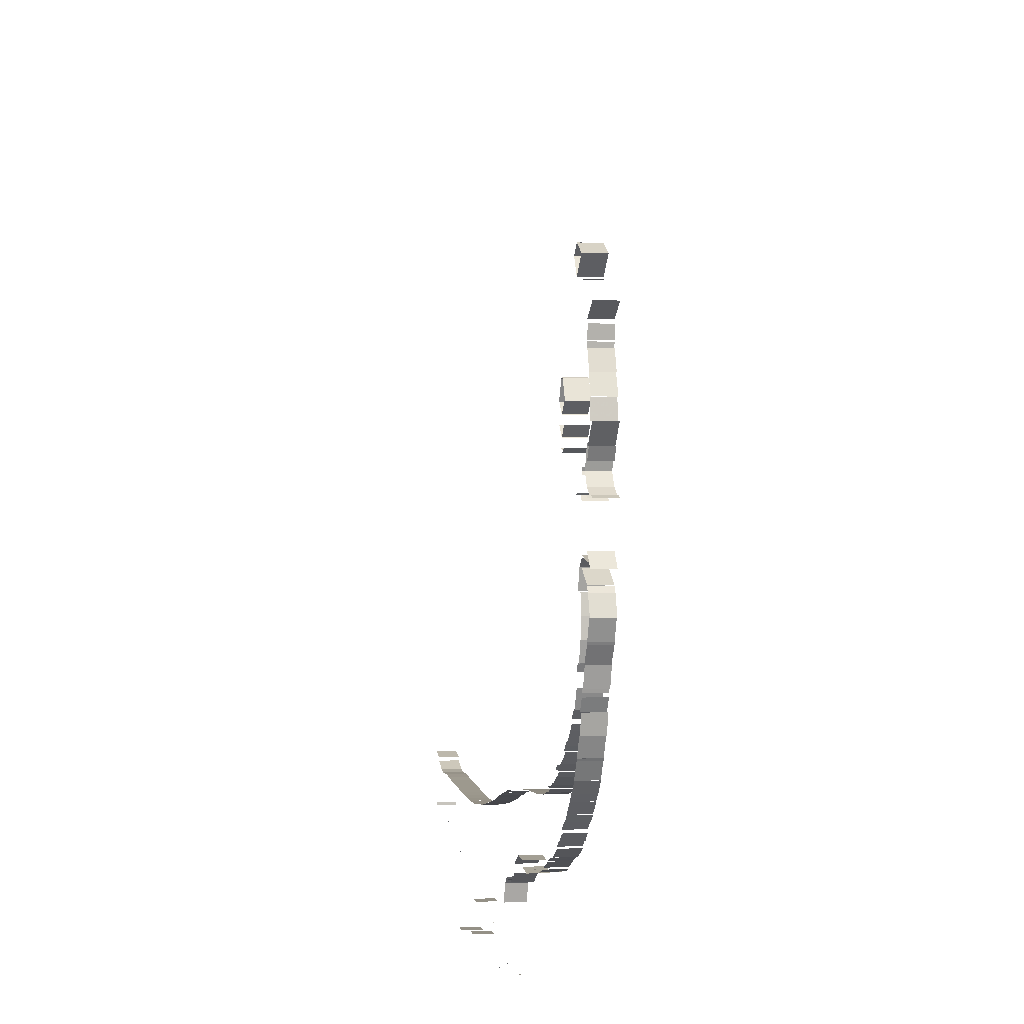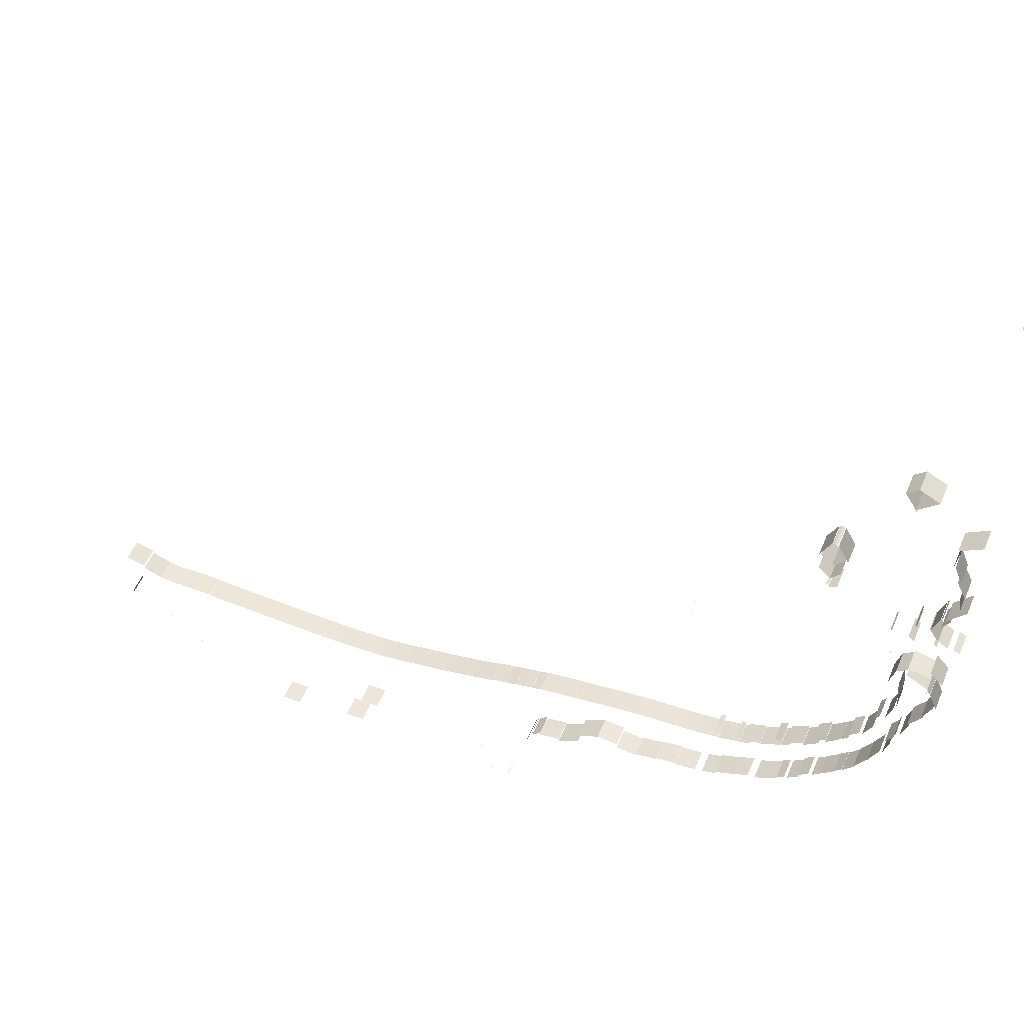
<metadata>
{"format":"obj","ext":"obj","renderer":"f3d","projection":"perspective","resolution":1024,"background":"white","views":[{"elev":0.5,"azim":80.4,"up":"+Y"},{"elev":51.3,"azim":22.1,"up":"+Y"}]}
</metadata>
<code>
v 6.223e-06 0 0
v 0 4.378e-06 0
v 0 4.378e-06 0.0146
v 6.223e-06 0 0.0146
f 1 2 3 4
v 0.1143 8.055e-10 0.0146
v 0.127 8.252e-10 0.0146
v 0.127 7.86e-10 0
v 0.1143 8.055e-10 0
f 5 6 7 8
v 0.165 0.006 0
v 0.1777 0.006 0
v 0.1777 0.006 0.0146
v 0.165 0.006 0.0146
f 9 10 11 12
v 0.2539 0 0.0146
v 0.2539 1.271e-05 0.0146
v 0.2539 1.271e-05 0
v 0.2539 0 0
f 13 14 15 16
v 0.2666 0 0.0146
v 0.2666 2.022e-05 0.0146
v 0.2666 2.022e-05 0
v 0.2666 0 0
f 17 18 19 20
v 0.2792 0 0
v 0.2792 0 0.0146
v 0.2793 3.207e-05 0.0146
v 0.2793 3.207e-05 0
f 21 22 23 24
v 0.292 1.297e-05 0
v 0.2918 0 0
v 0.2918 0 0.0146
v 0.292 1.297e-05 0.0146
f 25 26 27 28
v 5.147e-06 0.006 0.0146
v 5.147e-06 0.006 0
v 0 0.006002 0
v 0 0.006002 0.0146
f 29 30 31 32
v 0.165 0.006 0.0146
v 0.1777 0.006 0.0146
v 0.1777 0.006 0
v 0.165 0.006 0
f 33 34 35 36
v 0.2666 0.006 0
v 0.2666 0.006 0.0146
v 0.2666 0.006002 0.0146
v 0.2666 0.006002 0
f 37 38 39 40
v 0.2793 0.006 0
v 0.2793 0.006 0.0146
v 0.2793 0.006005 0.0146
v 0.2793 0.006005 0
f 41 42 43 44
v 0.2031 0.018 0
v 0.2031 0.01799 0
v 0.2031 0.01799 0.0146
v 0.2031 0.018 0.0146
f 45 46 47 48
v 0.2666 0.012 0.0146
v 0.2666 0.012 0.0146
v 0.2666 0.012 0
v 0.2666 0.012 0
f 49 50 51 52
v 0.07617 0.024 0
v 0.07618 0.024 0
v 0.07618 0.024 0.0146
v 0.07617 0.024 0.0146
f 53 54 55 56
v 0.06348 0.03 0
v 0.06348 0.03 0
v 0.06348 0.03 0.0146
v 0.06348 0.03 0.0146
f 57 58 59 60
v 0.1777 0.03 0
v 0.1904 0.03 0
v 0.1904 0.03 0.0146
v 0.1777 0.03 0.0146
f 61 62 63 64
v 0.05078 0.036 0
v 0.05079 0.036 0
v 0.05079 0.036 0.0146
v 0.05078 0.036 0.0146
f 65 66 67 68
v 0.2158 0.03 0.0146
v 0.2158 0.03 0.0146
v 0.2158 0.03 0
v 0.2158 0.03 0
f 69 70 71 72
v 0.03809 0.04199 0.0146
v 0.03809 0.04199 0
v 0.0381 0.042 0
v 0.0381 0.042 0.0146
f 73 74 75 76
v 0.1777 0.036 0
v 0.1777 0.036 0.0146
v 0.1777 0.036 0.0146
v 0.1777 0.036 0
f 77 78 79 80
v 0.2539 0.04199 0.0146
v 0.2539 0.04199 0
v 0.2539 0.042 0
v 0.2539 0.042 0.0146
f 81 82 83 84
v 0.02539 0.04799 0
v 0.0254 0.048 0
v 0.0254 0.048 0.0146
v 0.02539 0.04799 0.0146
f 85 86 87 88
v 0.0127 0.06074 0.0146
v 0.0127 0.06074 0
v 0.01271 0.06076 0
v 0.01271 0.06076 0.0146
f 89 90 91 92
v 0.2793 0.06076 0.0146
v 0.2793 0.06076 0
v 0.2793 0.06076 0
v 0.2793 0.06076 0.0146
f 93 94 95 96
v 0 0.07158 0
v 1.65e-06 0.07352 0
v 1.65e-06 0.07352 0.0146
v 0 0.07158 0.0146
f 97 98 99 100
v 0.06594 0.09905 0.0146
v 0.06594 0.09905 0
v 0.07617 0.09837 0
v 0.07617 0.09837 0.0146
f 101 102 103 104
v 0.07617 0.09842 0
v 0.08887 0.09776 0
v 0.08887 0.09776 0.0146
v 0.07617 0.09842 0.0146
f 105 106 107 108
v 0.08887 0.09779 0.0146
v 0.08887 0.09779 0
v 0.1016 0.09718 0
v 0.1016 0.09718 0.0146
f 109 110 111 112
v 0.1016 0.09718 0
v 0.1143 0.09655 0
v 0.1143 0.09655 0.0146
v 0.1016 0.09718 0.0146
f 113 114 115 116
v 0.1143 0.09653 0
v 0.127 0.09591 0
v 0.127 0.09591 0.0146
v 0.1143 0.09653 0.0146
f 117 118 119 120
v 0.127 0.09589 0.0146
v 0.127 0.09589 0
v 0.1397 0.09535 0
v 0.1397 0.09535 0.0146
f 121 122 123 124
v 0.1397 0.09533 0.0146
v 0.1397 0.09533 0
v 0.1523 0.09494 0
v 0.1523 0.09494 0.0146
f 125 126 127 128
v 0.1523 0.09492 0
v 0.165 0.09474 0
v 0.165 0.09474 0.0146
v 0.1523 0.09492 0.0146
f 129 130 131 132
v 0.165 0.09473 0.0146
v 0.165 0.09473 0
v 0.1777 0.09484 0
v 0.1777 0.09484 0.0146
f 133 134 135 136
v 0.1777 0.09484 0
v 0.1904 0.09529 0
v 0.1904 0.09529 0.0146
v 0.1777 0.09484 0.0146
f 137 138 139 140
v 0.1904 0.09519 0
v 0.2031 0.09621 0
v 0.2031 0.09621 0.0146
v 0.1904 0.09519 0.0146
f 141 142 143 144
v 0.2031 0.09619 0
v 0.2158 0.09799 0
v 0.2158 0.09799 0.0146
v 0.2031 0.09619 0.0146
f 145 146 147 148
v 0.2158 0.09815 0.0146
v 0.2158 0.09815 0
v 0.2209 0.09905 0
v 0.2209 0.09905 0.0146
f 149 150 151 152
v 0 0.1115 0.0146
v 0 0.1115 0
v 0.0127 0.1083 0
v 0.0127 0.1083 0.0146
f 153 154 155 156
v 0.0127 0.1059 0.0146
v 0.0127 0.1059 0
v 0.02539 0.1009 0
v 0.02539 0.1009 0.0146
f 157 158 159 160
v 0.02539 0.1009 0
v 0.03809 0.0992 0
v 0.03809 0.0992 0.0146
v 0.02539 0.1009 0.0146
f 161 162 163 164
v 0.03809 0.1001 0
v 0.05078 0.09991 0
v 0.05078 0.09991 0.0146
v 0.03809 0.1001 0.0146
f 165 166 167 168
v 0.05078 0.1001 0
v 0.06348 0.09946 0
v 0.06348 0.09946 0.0146
v 0.05078 0.1001 0.0146
f 169 170 171 172
v 0.06348 0.09923 0.0146
v 0.06348 0.09923 0
v 0.06621 0.09905 0
v 0.06621 0.09905 0.0146
f 173 174 175 176
v 0.2202 0.09905 0.0146
v 0.2202 0.09905 0
v 0.2285 0.1005 0
v 0.2285 0.1005 0.0146
f 177 178 179 180
v 0.2285 0.1004 0
v 0.2412 0.1026 0
v 0.2412 0.1026 0.0146
v 0.2285 0.1004 0.0146
f 181 182 183 184
v 0.2412 0.1026 0
v 0.2539 0.105 0
v 0.2539 0.105 0.0146
v 0.2412 0.1026 0.0146
f 185 186 187 188
v 0.2539 0.105 0.0146
v 0.2539 0.105 0
v 0.2666 0.1076 0
v 0.2666 0.1076 0.0146
f 189 190 191 192
v 0.2666 0.1076 0
v 0.2793 0.1106 0
v 0.2793 0.1106 0.0146
v 0.2666 0.1076 0.0146
f 193 194 195 196
v 0.2793 0.1109 0.0146
v 0.2793 0.1109 0
v 0.2834 0.1118 0
v 0.2834 0.1118 0.0146
f 197 198 199 200
v 0.2825 0.1118 0.0146
v 0.2825 0.1118 0
v 0.292 0.1139 0
v 0.292 0.1139 0.0146
f 201 202 203 204
v 0.3053 0.048 0.0146
v 0.3087 0.06076 0.0146
v 0.3087 0.06076 0
v 0.3053 0.048 0
f 205 206 207 208
v 0.3095 0.06076 0.0146
v 0.31 0.0616 0.0146
v 0.31 0.0616 0
v 0.3095 0.06076 0
f 209 210 211 212
v 0.3103 0.06076 0
v 0.3103 0.06076 0.0146
v 0.316 0.06582 0.0146
v 0.316 0.06582 0
f 213 214 215 216
v 0.292 0.1136 0.0146
v 0.292 0.1136 0
v 0.298 0.1153 0
v 0.298 0.1153 0.0146
f 217 218 219 220
v 0.298 0.1152 0.0146
v 0.298 0.1152 0
v 0.304 0.1166 0
v 0.304 0.1166 0.0146
f 221 222 223 224
v 0.304 0.1166 0
v 0.31 0.1178 0
v 0.31 0.1178 0.0146
v 0.304 0.1166 0.0146
f 225 226 227 228
v 0.31 0.1176 0.0146
v 0.31 0.1176 0
v 0.316 0.1191 0
v 0.316 0.1191 0.0146
f 229 230 231 232
v 0.316 0.06389 0
v 0.316 0.06389 0.0146
v 0.3301 0.06649 0.0146
v 0.3301 0.06649 0
f 233 234 235 236
v 0.3301 0.06433 0.0146
v 0.3442 0.07208 0.0146
v 0.3442 0.07208 0
v 0.3301 0.06433 0
f 237 238 239 240
v 0.3442 0.07796 0.0146
v 0.3583 0.08525 0.0146
v 0.3583 0.08525 0
v 0.3442 0.07796 0
f 241 242 243 244
v 0.3583 0.08522 0.0146
v 0.3724 0.08404 0.0146
v 0.3724 0.08404 0
v 0.3583 0.08522 0
f 245 246 247 248
v 0.3724 0.08022 0
v 0.3724 0.08022 0.0146
v 0.3865 0.07827 0.0146
v 0.3865 0.07827 0
f 249 250 251 252
v 0.3865 0.07955 0.0146
v 0.4006 0.08189 0.0146
v 0.4006 0.08189 0
v 0.3865 0.07955 0
f 253 254 255 256
v 0.4006 0.08299 0.0146
v 0.4147 0.08484 0.0146
v 0.4147 0.08484 0
v 0.4006 0.08299 0
f 257 258 259 260
v 0.4147 0.08362 0.0146
v 0.4288 0.08519 0.0146
v 0.4288 0.08519 0
v 0.4147 0.08362 0
f 261 262 263 264
v 0.434 0.08628 0
v 0.434 0.08628 0.0146
v 0.4429 0.08895 0.0146
v 0.4429 0.08895 0
f 265 266 267 268
v 0.4429 0.09009 0.0146
v 0.4571 0.09555 0.0146
v 0.4571 0.09555 0
v 0.4429 0.09009 0
f 269 270 271 272
v 0.4571 0.09583 0
v 0.4571 0.09583 0.0146
v 0.4657 0.09905 0.0146
v 0.4657 0.09905 0
f 273 274 275 276
v 0.4703 0.09905 0.0146
v 0.4712 0.09939 0.0146
v 0.4712 0.09939 0
v 0.4703 0.09905 0
f 277 278 279 280
v 0.4712 0.0999 0
v 0.4712 0.0999 0.0146
v 0.4853 0.1068 0.0146
v 0.4853 0.1068 0
f 281 282 283 284
v 0.4853 0.108 0.0146
v 0.4904 0.1118 0.0146
v 0.4904 0.1118 0
v 0.4853 0.108 0
f 285 286 287 288
v 0.316 0.1193 0.0146
v 0.316 0.1193 0
v 0.3301 0.1213 0
v 0.3301 0.1213 0.0146
f 289 290 291 292
v 0.3301 0.1213 0.0146
v 0.3301 0.1213 0
v 0.3442 0.1231 0
v 0.3442 0.1231 0.0146
f 293 294 295 296
v 0.3442 0.123 0
v 0.3569 0.1246 0
v 0.3569 0.1246 0.0146
v 0.3442 0.123 0.0146
f 297 298 299 300
v 0.4922 0.1118 0
v 0.4922 0.1118 0.0146
v 0.4994 0.1172 0.0146
v 0.4994 0.1172 0
f 301 302 303 304
v 0.4994 0.1192 0.0146
v 0.5059 0.1246 0.0146
v 0.5059 0.1246 0
v 0.4994 0.1192 0
f 305 306 307 308
v 0.3563 0.1246 0.0146
v 0.3563 0.1246 0
v 0.3583 0.1248 0
v 0.3583 0.1248 0.0146
f 309 310 311 312
v 0.3583 0.1249 0
v 0.3724 0.1266 0
v 0.3724 0.1266 0.0146
v 0.3583 0.1249 0.0146
f 313 314 315 316
v 0.3724 0.1266 0
v 0.3865 0.128 0
v 0.3865 0.128 0.0146
v 0.3724 0.1266 0.0146
f 317 318 319 320
v 0.3865 0.128 0.0146
v 0.3865 0.128 0
v 0.4006 0.1289 0
v 0.4006 0.1289 0.0146
f 321 322 323 324
v 0.4006 0.1288 0
v 0.4147 0.1295 0
v 0.4147 0.1295 0.0146
v 0.4006 0.1288 0.0146
f 325 326 327 328
v 0.4147 0.1293 0
v 0.4288 0.1305 0
v 0.4288 0.1305 0.0146
v 0.4147 0.1293 0.0146
f 329 330 331 332
v 0.4288 0.1304 0.0146
v 0.4288 0.1304 0
v 0.4429 0.1323 0
v 0.4429 0.1323 0.0146
f 333 334 335 336
v 0.4429 0.1319 0.0146
v 0.4429 0.1319 0
v 0.4571 0.1353 0
v 0.4571 0.1353 0.0146
f 337 338 339 340
v 0.4571 0.1346 0
v 0.464 0.1373 0
v 0.464 0.1373 0.0146
v 0.4571 0.1346 0.0146
f 341 342 343 344
v 0.5082 0.1246 0.0146
v 0.5135 0.129 0.0146
v 0.5135 0.129 0
v 0.5082 0.1246 0
f 345 346 347 348
v 0.5135 0.1293 0.0146
v 0.5226 0.1373 0.0146
v 0.5226 0.1373 0
v 0.5135 0.1293 0
f 349 350 351 352
v 0.4288 0.1373 0.0146
v 0.4288 0.1373 0
v 0.4288 0.1373 0
v 0.4288 0.1373 0.0146
f 353 354 355 356
v 0.4395 0.1373 0
v 0.4429 0.1381 0
v 0.4429 0.1381 0.0146
v 0.4395 0.1373 0.0146
f 357 358 359 360
v 0.4542 0.1373 0
v 0.4571 0.1382 0
v 0.4571 0.1382 0.0146
v 0.4542 0.1373 0.0146
f 361 362 363 364
v 0.4598 0.1373 0
v 0.4712 0.1417 0
v 0.4712 0.1417 0.0146
v 0.4598 0.1373 0.0146
f 365 366 367 368
v 0.4712 0.1406 0
v 0.4853 0.1474 0
v 0.4853 0.1474 0.0146
v 0.4712 0.1406 0.0146
f 369 370 371 372
v 0.4853 0.1467 0
v 0.4904 0.1501 0
v 0.4904 0.1501 0.0146
v 0.4853 0.1467 0.0146
f 373 374 375 376
v 0.5222 0.1373 0.0146
v 0.5276 0.1428 0.0146
v 0.5276 0.1428 0
v 0.5222 0.1373 0
f 377 378 379 380
v 0.5276 0.1419 0.0146
v 0.535 0.1501 0.0146
v 0.535 0.1501 0
v 0.5276 0.1419 0
f 381 382 383 384
v 0.4803 0.1501 0
v 0.4853 0.1533 0
v 0.4853 0.1533 0.0146
v 0.4803 0.1501 0.0146
f 385 386 387 388
v 0.4877 0.1501 0
v 0.4994 0.1573 0
v 0.4994 0.1573 0.0146
v 0.4877 0.1501 0.0146
f 389 390 391 392
v 0.4994 0.1553 0
v 0.5092 0.1629 0
v 0.5092 0.1629 0.0146
v 0.4994 0.1553 0.0146
f 393 394 395 396
v 0.5343 0.1501 0.0146
v 0.5417 0.1617 0.0146
v 0.5417 0.1617 0
v 0.5343 0.1501 0
f 397 398 399 400
v 0.5417 0.1615 0.0146
v 0.5426 0.1629 0.0146
v 0.5426 0.1629 0
v 0.5417 0.1615 0
f 401 402 403 404
v 0.5051 0.1629 0.0146
v 0.5051 0.1629 0
v 0.5135 0.1695 0
v 0.5135 0.1695 0.0146
f 405 406 407 408
v 0.5135 0.1667 0
v 0.5233 0.1756 0
v 0.5233 0.1756 0.0146
v 0.5135 0.1667 0.0146
f 409 410 411 412
v 0.5422 0.1629 0.0146
v 0.5488 0.1756 0.0146
v 0.5488 0.1756 0
v 0.5422 0.1629 0
f 413 414 415 416
v 0.5234 0.1756 0.0146
v 0.5234 0.1756 0
v 0.5276 0.1799 0
v 0.5276 0.1799 0.0146
f 417 418 419 420
v 0.5276 0.1828 0
v 0.5338 0.1884 0
v 0.5338 0.1884 0.0146
v 0.5276 0.1828 0.0146
f 421 422 423 424
v 0.5505 0.1756 0
v 0.5505 0.1756 0.0146
v 0.5542 0.1884 0.0146
v 0.5542 0.1884 0
f 425 426 427 428
v 0.5358 0.1884 0
v 0.5417 0.2002 0
v 0.5417 0.2002 0.0146
v 0.5358 0.1884 0.0146
f 429 430 431 432
v 0.5509 0.1884 0.0146
v 0.5558 0.1965 0.0146
v 0.5558 0.1965 0
v 0.5509 0.1884 0
f 433 434 435 436
v 0.5558 0.1987 0.0146
v 0.5567 0.2011 0.0146
v 0.5567 0.2011 0
v 0.5558 0.1987 0
f 437 438 439 440
v 0.5417 0.209 0.0146
v 0.5417 0.209 0
v 0.5447 0.2139 0
v 0.5447 0.2139 0.0146
f 441 442 443 444
v 0.5591 0.2011 0.0146
v 0.5635 0.2139 0.0146
v 0.5635 0.2139 0
v 0.5591 0.2011 0
f 445 446 447 448
v 0.548 0.2139 0
v 0.5521 0.2267 0
v 0.5521 0.2267 0.0146
v 0.548 0.2139 0.0146
f 449 450 451 452
v 0.5624 0.2139 0.0146
v 0.5699 0.225 0.0146
v 0.5699 0.225 0
v 0.5624 0.2139 0
f 453 454 455 456
v 0.5699 0.2248 0.0146
v 0.571 0.2267 0.0146
v 0.571 0.2267 0
v 0.5699 0.2248 0
f 457 458 459 460
v 0.5534 0.2267 0
v 0.5534 0.2394 0
v 0.5534 0.2394 0.0146
v 0.5534 0.2267 0.0146
f 461 462 463 464
v 0.5701 0.2267 0.0146
v 0.5758 0.2394 0.0146
v 0.5758 0.2394 0
v 0.5701 0.2267 0
f 465 466 467 468
v 0.5534 0.2394 0.0146
v 0.5534 0.2394 0
v 0.5521 0.2522 0
v 0.5521 0.2522 0.0146
f 469 470 471 472
v 0.5695 0.2522 0.0146
v 0.5695 0.2522 0
v 0.5699 0.2519 0
v 0.5699 0.2519 0.0146
f 473 474 475 476
v 0.5774 0.2394 0.0146
v 0.5723 0.2522 0.0146
v 0.5723 0.2522 0
v 0.5774 0.2394 0
f 477 478 479 480
v 0.4148 0.2522 0.0146
v 0.4147 0.2522 0.0146
v 0.4147 0.2522 0
v 0.4148 0.2522 0
f 481 482 483 484
v 0.5453 0.2522 0.0146
v 0.5453 0.2522 0
v 0.549 0.265 0
v 0.549 0.265 0.0146
f 485 486 487 488
v 0.5558 0.2646 0
v 0.5699 0.2564 0
v 0.5699 0.2564 0.0146
v 0.5558 0.2646 0.0146
f 489 490 491 492
v 0.5721 0.2522 0.0146
v 0.5699 0.2556 0.0146
v 0.5699 0.2556 0
v 0.5721 0.2522 0
f 493 494 495 496
v 0.5417 0.265 0
v 0.5417 0.265 0
v 0.5417 0.265 0.0146
v 0.5417 0.265 0.0146
f 497 498 499 500
v 0.549 0.265 0.0146
v 0.549 0.265 0
v 0.5558 0.27 0
v 0.5558 0.27 0.0146
f 501 502 503 504
v 0.5558 0.2716 0
v 0.5699 0.2683 0
v 0.5699 0.2683 0.0146
v 0.5558 0.2716 0.0146
f 505 506 507 508
v 0.5699 0.2739 0.0146
v 0.5699 0.2739 0
v 0.578 0.265 0
v 0.578 0.265 0.0146
f 509 510 511 512
v 0.5521 0.3032 0
v 0.5521 0.3032 0.0146
v 0.5558 0.2999 0.0146
v 0.5558 0.2999 0
f 513 514 515 516
v 0.5677 0.3032 0.0146
v 0.5699 0.3016 0.0146
v 0.5699 0.3016 0
v 0.5677 0.3032 0
f 517 518 519 520
v 0.584 0.3017 0.0146
v 0.584 0.3017 0
v 0.5798 0.3032 0
v 0.5798 0.3032 0.0146
f 521 522 523 524
v 0.5407 0.3032 0
v 0.5417 0.3045 0
v 0.5417 0.3045 0.0146
v 0.5407 0.3032 0.0146
f 525 526 527 528
v 0.5546 0.316 0
v 0.5546 0.316 0.0146
v 0.5558 0.3139 0.0146
v 0.5558 0.3139 0
f 529 530 531 532
v 0.5636 0.316 0
v 0.5636 0.316 0.0146
v 0.5699 0.3067 0.0146
v 0.5699 0.3067 0
f 533 534 535 536
v 0.5763 0.3032 0.0146
v 0.5763 0.3032 0
v 0.5699 0.3073 0
v 0.5699 0.3073 0.0146
f 537 538 539 540
v 0.4976 0.3288 0.0146
v 0.4994 0.3279 0.0146
v 0.4994 0.3279 0
v 0.4976 0.3288 0
f 541 542 543 544
v 0.4994 0.326 0
v 0.4994 0.326 0.0146
v 0.5045 0.3288 0.0146
v 0.5045 0.3288 0
f 545 546 547 548
v 0.555 0.316 0
v 0.5558 0.3177 0
v 0.5558 0.3177 0.0146
v 0.555 0.316 0.0146
f 549 550 551 552
v 0.5642 0.316 0
v 0.5687 0.3288 0
v 0.5687 0.3288 0.0146
v 0.5642 0.316 0.0146
f 553 554 555 556
v 0.5699 0.3211 0.0146
v 0.5699 0.3211 0
v 0.5746 0.3288 0
v 0.5746 0.3288 0.0146
f 557 558 559 560
v 0.4916 0.3415 0.0146
v 0.4994 0.3342 0.0146
v 0.4994 0.3342 0
v 0.4916 0.3415 0
f 561 562 563 564
v 0.4994 0.3347 0.0146
v 0.5053 0.3415 0.0146
v 0.5053 0.3415 0
v 0.4994 0.3347 0
f 565 566 567 568
v 0.5691 0.3288 0
v 0.5699 0.3302 0
v 0.5699 0.3302 0.0146
v 0.5691 0.3288 0.0146
f 569 570 571 572
v 0.5719 0.3288 0
v 0.5831 0.3415 0
v 0.5831 0.3415 0.0146
v 0.5719 0.3288 0.0146
f 573 574 575 576
v 0.492 0.3543 0.0146
v 0.4994 0.3471 0.0146
v 0.4994 0.3471 0
v 0.492 0.3543 0
f 577 578 579 580
v 0.4994 0.3475 0.0146
v 0.5067 0.3543 0.0146
v 0.5067 0.3543 0
v 0.4994 0.3475 0
f 581 582 583 584
v 0.5699 0.3543 0
v 0.5699 0.3543 0.0146
v 0.5699 0.3543 0.0146
v 0.5699 0.3543 0
f 585 586 587 588
v 0.5784 0.3415 0
v 0.5769 0.3543 0
v 0.5769 0.3543 0.0146
v 0.5784 0.3415 0.0146
f 589 590 591 592
v 0.4908 0.3543 0
v 0.4975 0.367 0
v 0.4975 0.367 0.0146
v 0.4908 0.3543 0.0146
f 593 594 595 596
v 0.5086 0.3543 0.0146
v 0.5017 0.367 0.0146
v 0.5017 0.367 0
v 0.5086 0.3543 0
f 597 598 599 600
v 0.5699 0.367 0.0146
v 0.5699 0.367 0.0146
v 0.5699 0.367 0
v 0.5699 0.367 0
f 601 602 603 604
v 0.5797 0.3543 0.0146
v 0.5797 0.3543 0
v 0.5736 0.367 0
v 0.5736 0.367 0.0146
f 605 606 607 608
v 0.4977 0.367 0.0146
v 0.4977 0.367 0
v 0.4994 0.3678 0
v 0.4994 0.3678 0.0146
f 609 610 611 612
v 0.5012 0.367 0.0146
v 0.4994 0.3679 0.0146
v 0.4994 0.3679 0
v 0.5012 0.367 0
f 613 614 615 616
v 0.5754 0.367 0
v 0.5704 0.3798 0
v 0.5704 0.3798 0.0146
v 0.5754 0.367 0.0146
f 617 618 619 620
v 0.5693 0.3798 0
v 0.5699 0.3833 0
v 0.5699 0.3833 0.0146
v 0.5693 0.3798 0.0146
f 621 622 623 624
v 0.5699 0.3842 0
v 0.5714 0.3926 0
v 0.5714 0.3926 0.0146
v 0.5699 0.3842 0.0146
f 625 626 627 628
v 0.5417 0.4053 0
v 0.5417 0.4053 0.0146
v 0.5417 0.4053 0.0146
v 0.5417 0.4053 0
f 629 630 631 632
v 0.5699 0.3951 0
v 0.584 0.4037 0
v 0.584 0.4037 0.0146
v 0.5699 0.3951 0.0146
f 633 634 635 636
v 0.5414 0.4181 0
v 0.5414 0.4181 0.0146
v 0.5417 0.4179 0.0146
v 0.5417 0.4179 0
f 637 638 639 640
v 0.5417 0.4179 0
v 0.5417 0.4179 0.0146
v 0.5424 0.4181 0.0146
v 0.5424 0.4181 0
f 641 642 643 644
v 0.5343 0.4309 0.0146
v 0.5417 0.4192 0.0146
v 0.5417 0.4192 0
v 0.5343 0.4309 0
f 645 646 647 648
v 0.5417 0.4192 0.0146
v 0.5545 0.4309 0.0146
v 0.5545 0.4309 0
v 0.5417 0.4192 0
f 649 650 651 652
v 0.5343 0.4309 0
v 0.5417 0.4375 0
v 0.5417 0.4375 0.0146
v 0.5343 0.4309 0.0146
f 653 654 655 656
v 0.5417 0.4375 0.0146
v 0.5417 0.4375 0
v 0.5545 0.4309 0
v 0.5545 0.4309 0.0146
f 657 658 659 660
v 0.5771 0.584 0
v 0.5771 0.584 0.0146
v 0.584 0.5778 0.0146
v 0.584 0.5778 0
f 661 662 663 664

</code>
